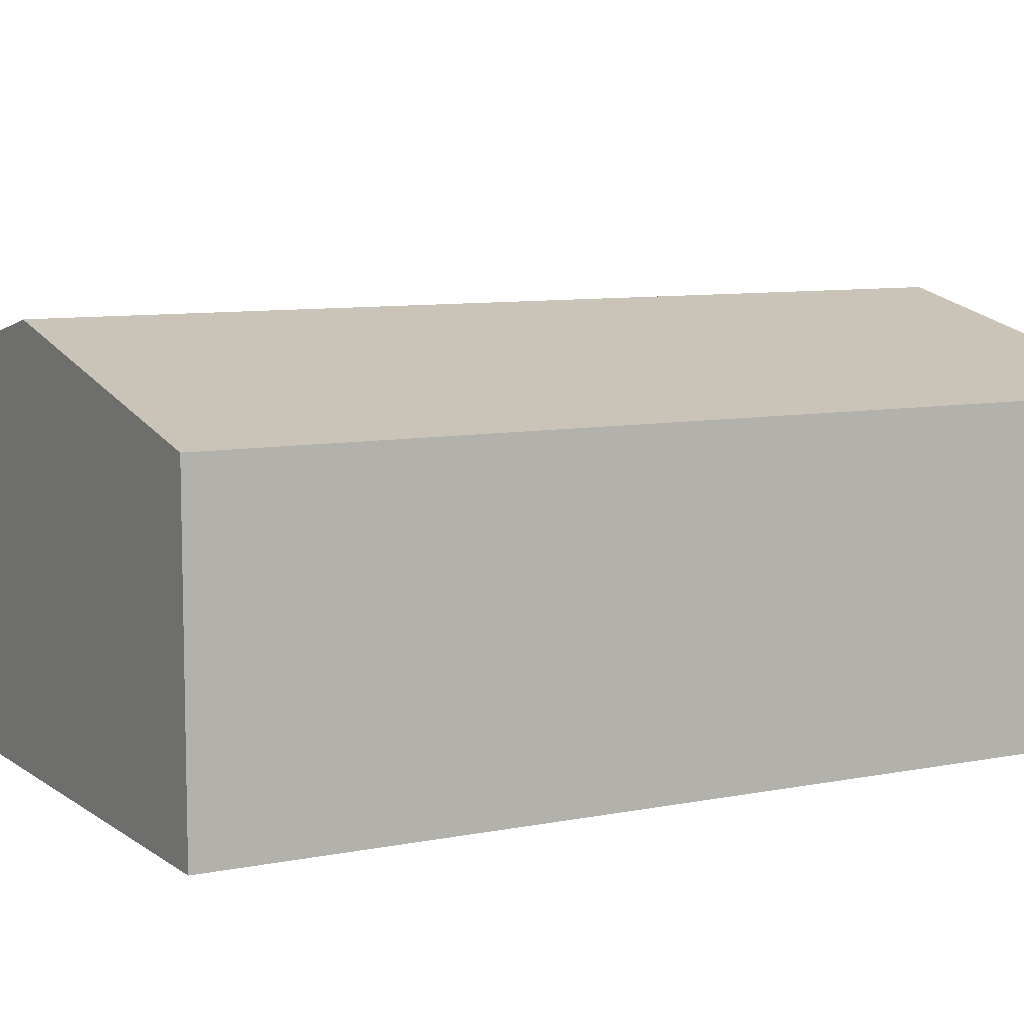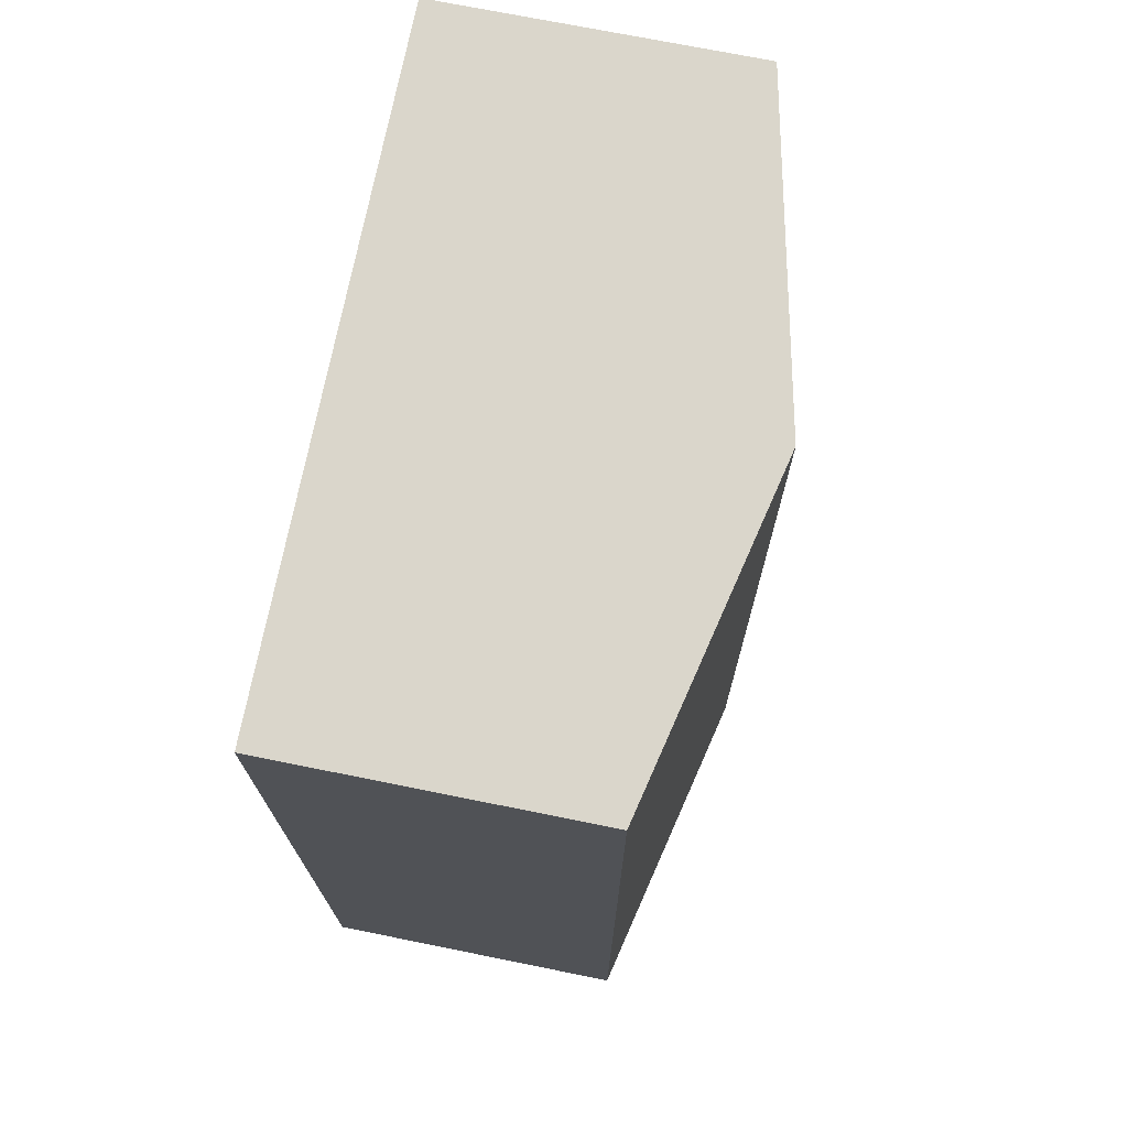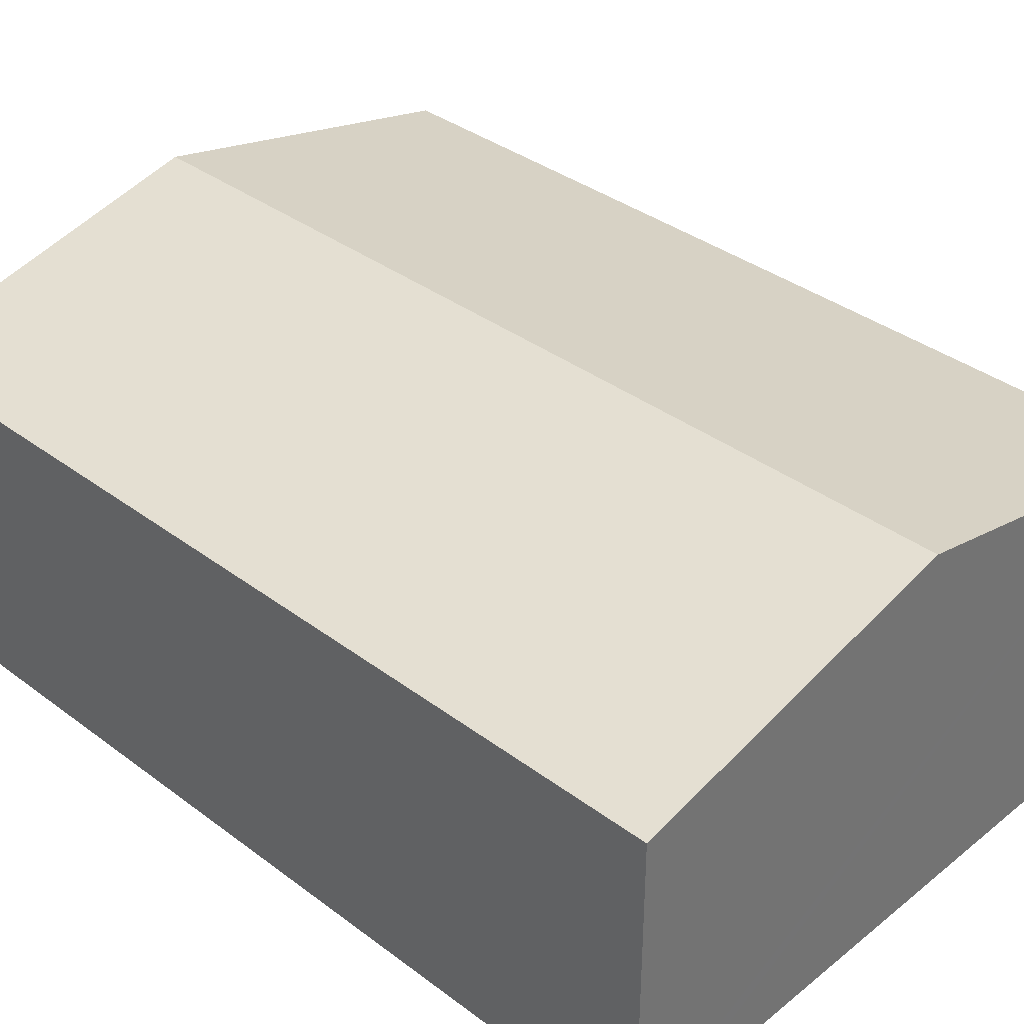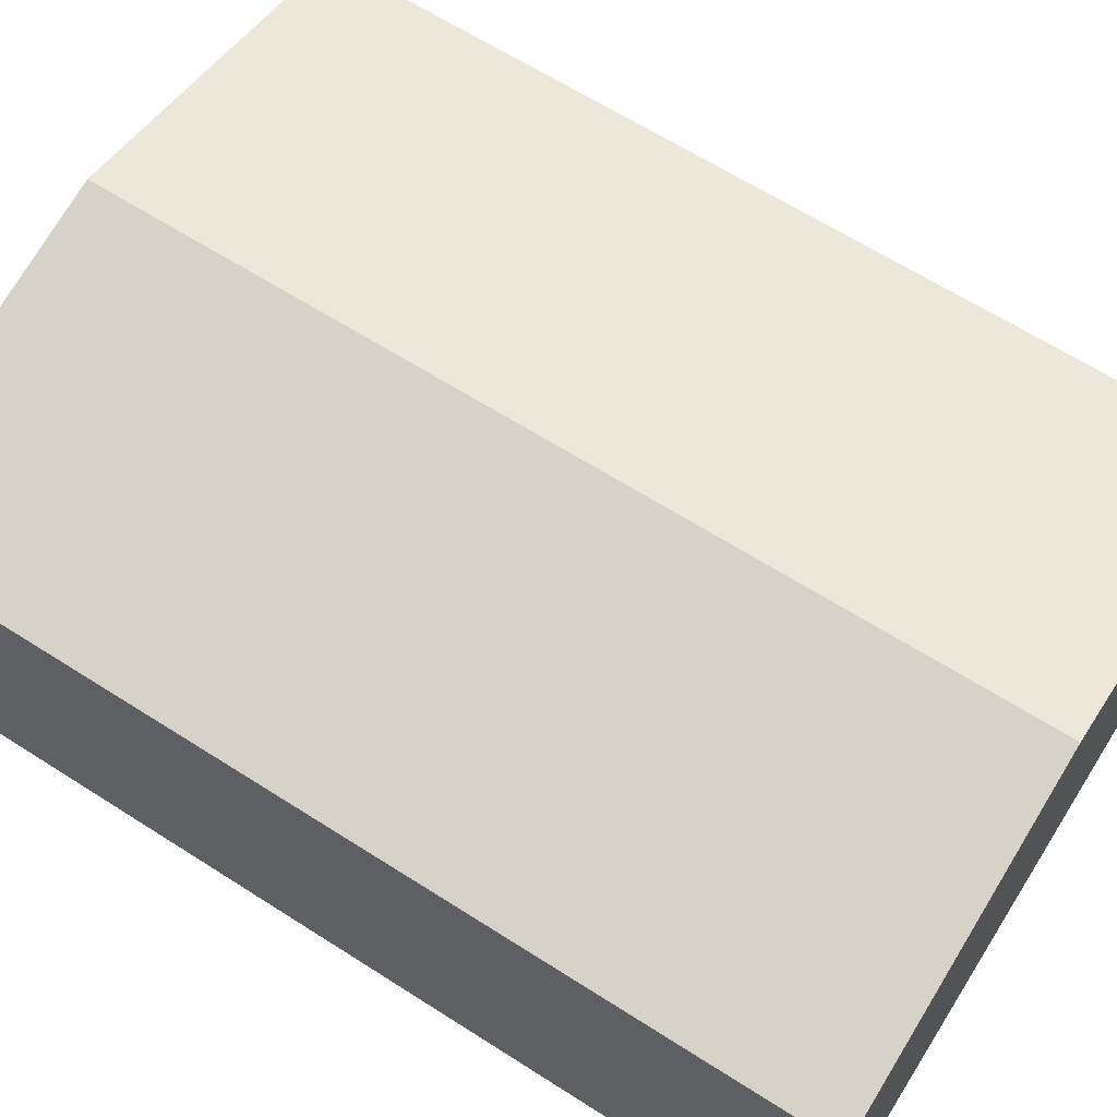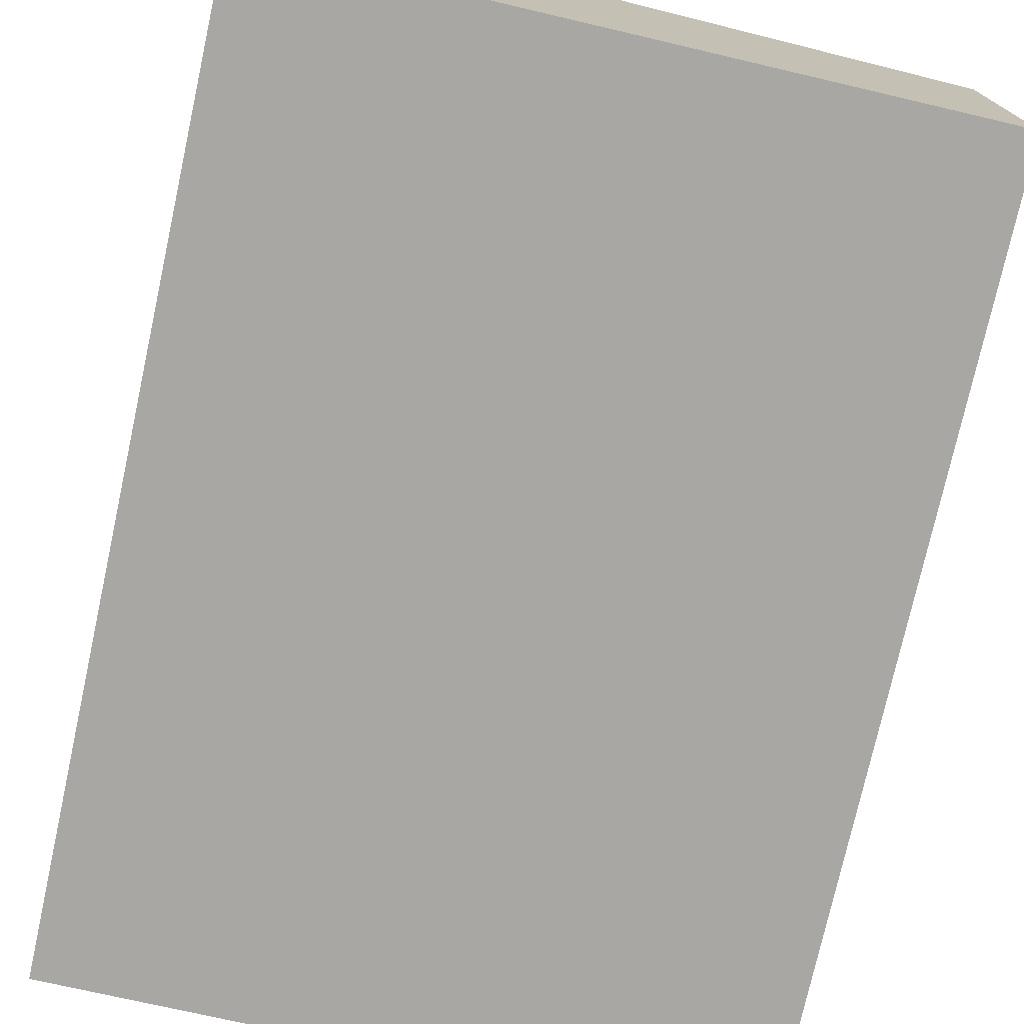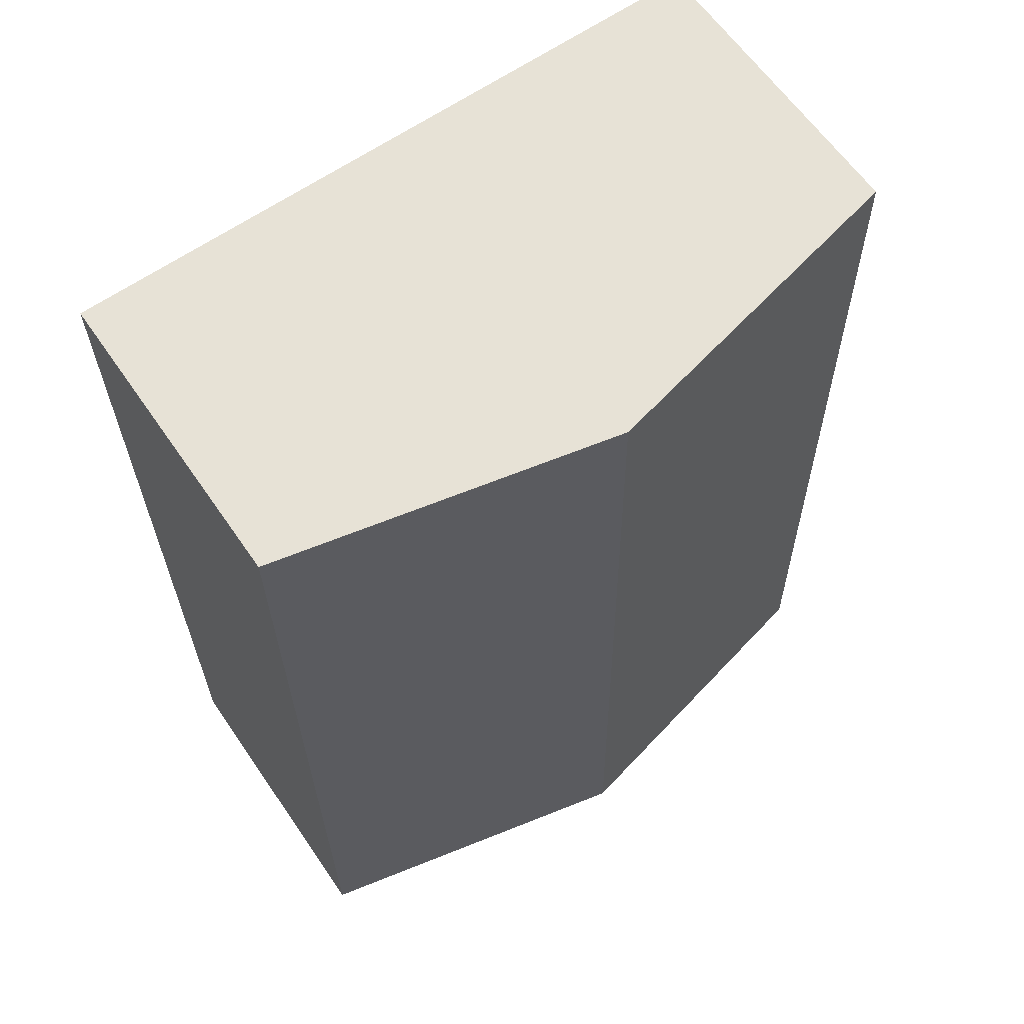
<metadata>
{"format":"obj","ext":"obj","renderer":"f3d","projection":"perspective","resolution":1024,"background":"white","views":[{"elev":8.4,"azim":62.0,"up":"+Y"},{"elev":72.3,"azim":101.4,"up":"+Z"},{"elev":36.1,"azim":-44.7,"up":"+Y"},{"elev":63.5,"azim":-56.2,"up":"+Y"},{"elev":-74.6,"azim":-11.6,"up":"+Y"},{"elev":62.1,"azim":145.6,"up":"+Z"}]}
</metadata>
<code>
v  4.498 5.151 -0.101
v  9.157 4.161 12.07
v  9.033 4.145 -0.202
v  4.695 5.151 12.19
v  0.197 4.153 12.31
v  0 4.153 2.543e-16
v  0.662 4.256 12.3
v  0.197 -7.537e-16 12.31
v  0.662 -7.53e-16 12.3
v  4.695 -7.464e-16 12.19
v  9.157 -7.39e-16 12.07
v  9.033 1.237e-17 -0.202
v  4.498 6.184e-18 -0.101
v  0 0 0
g defaultobject
f 1 2 3
f 2 1 4
f 5 1 6
f 1 5 4
f 4 5 7
f 8 7 5
f 7 8 4
f 4 8 2
f 2 8 9
f 2 9 10
f 2 10 11
f 11 3 2
f 3 11 12
f 12 1 3
f 1 12 6
f 6 12 13
f 6 13 14
f 14 5 6
f 5 14 8
f 10 12 11
f 12 10 9
f 12 9 8
f 12 8 14
f 12 14 13

</code>
